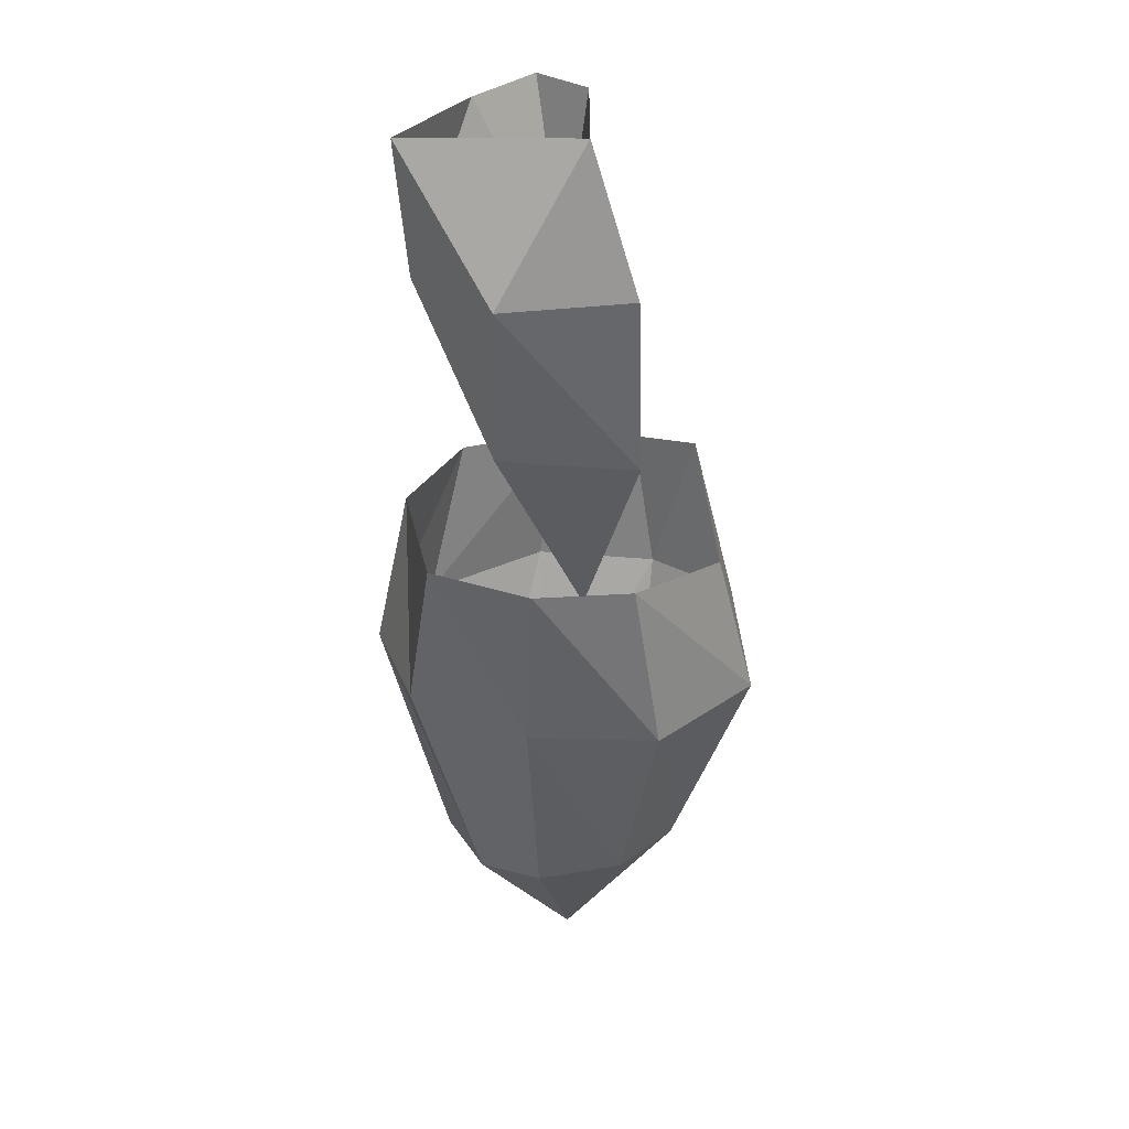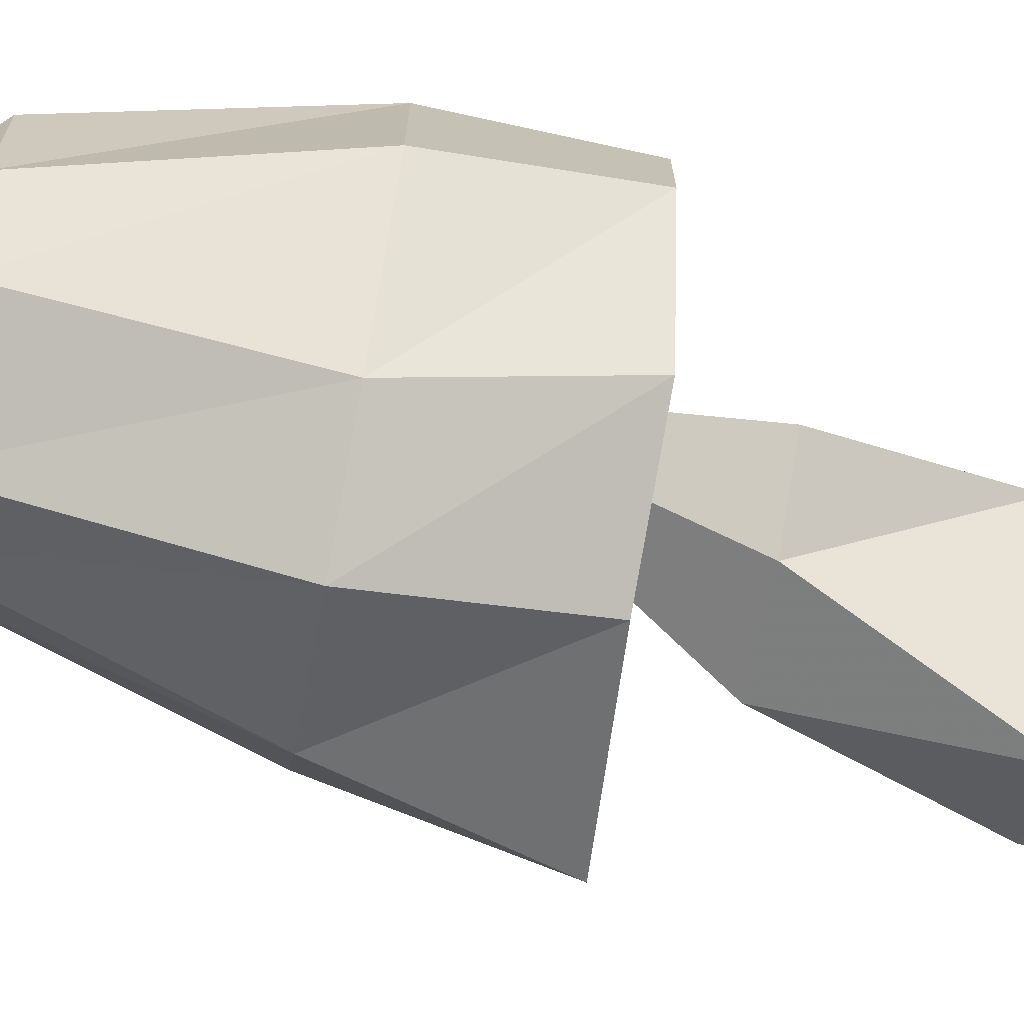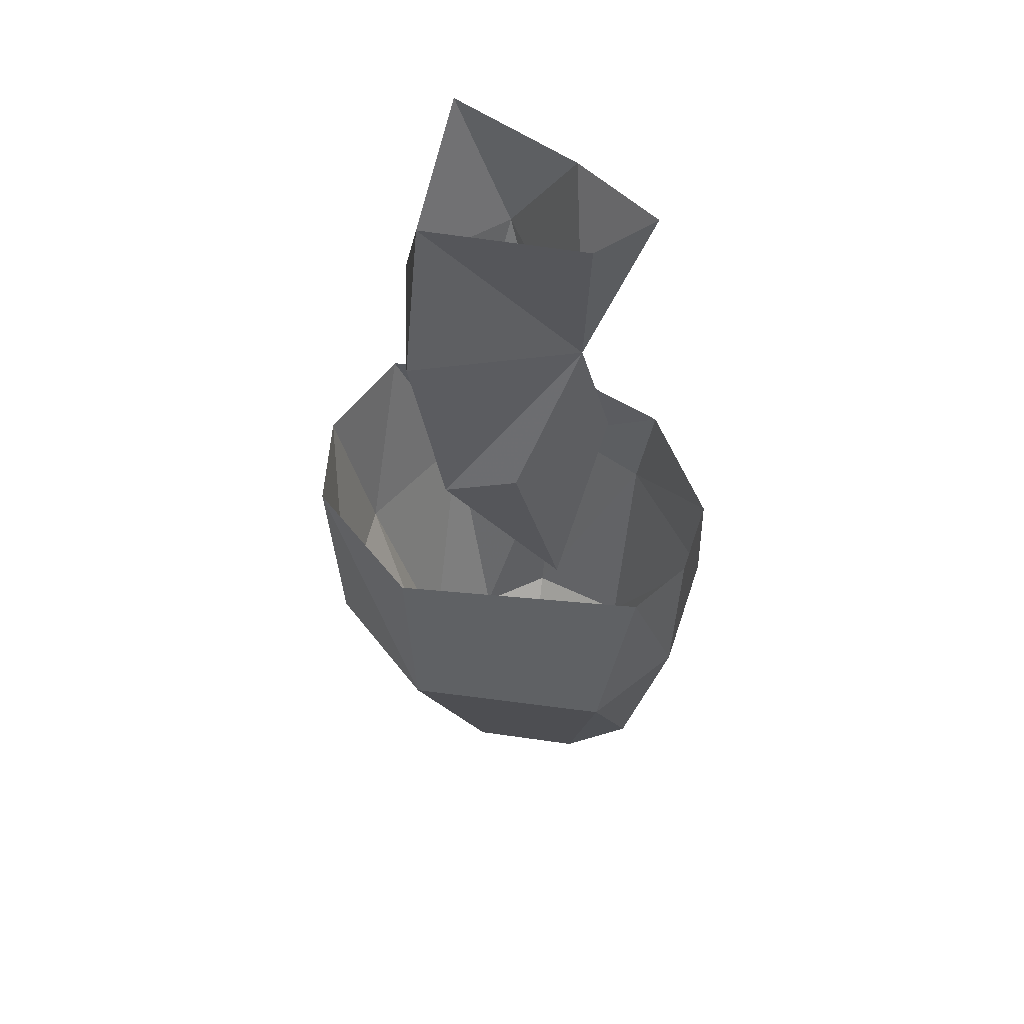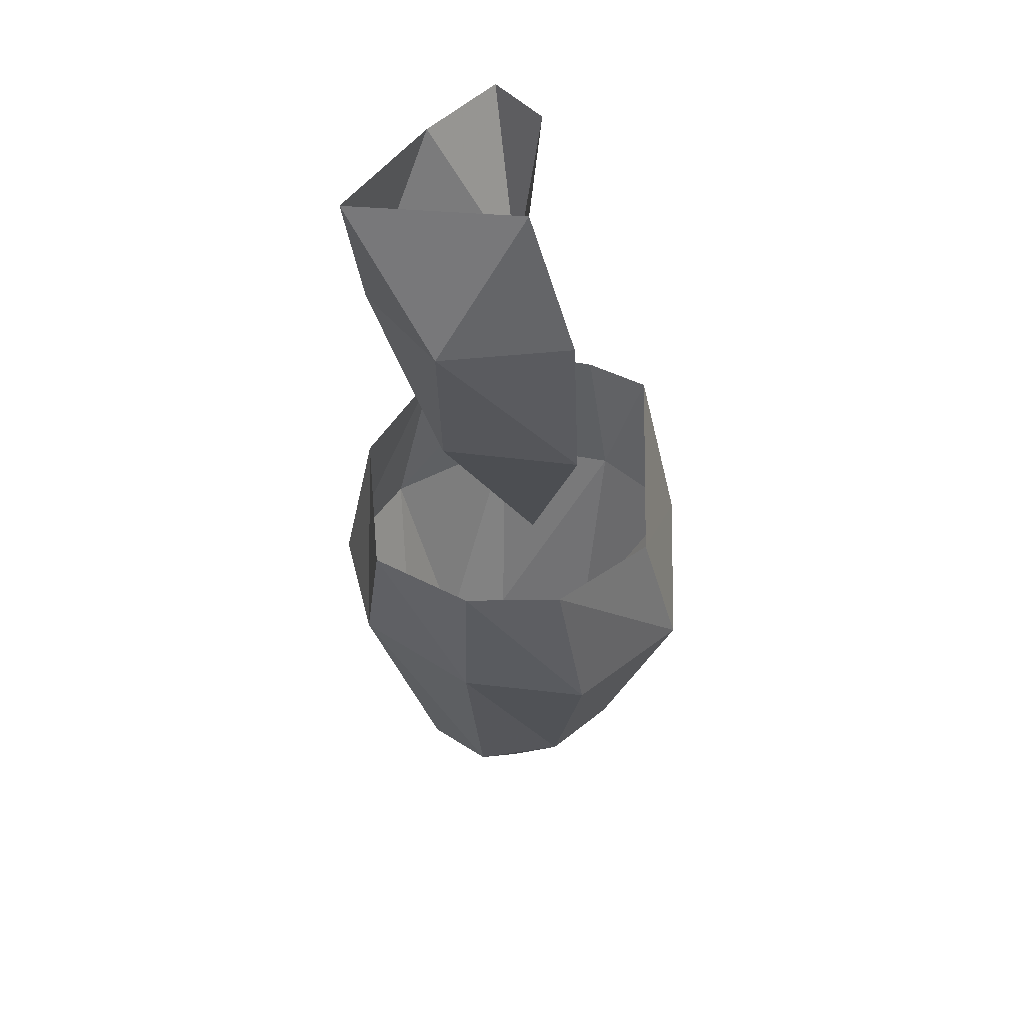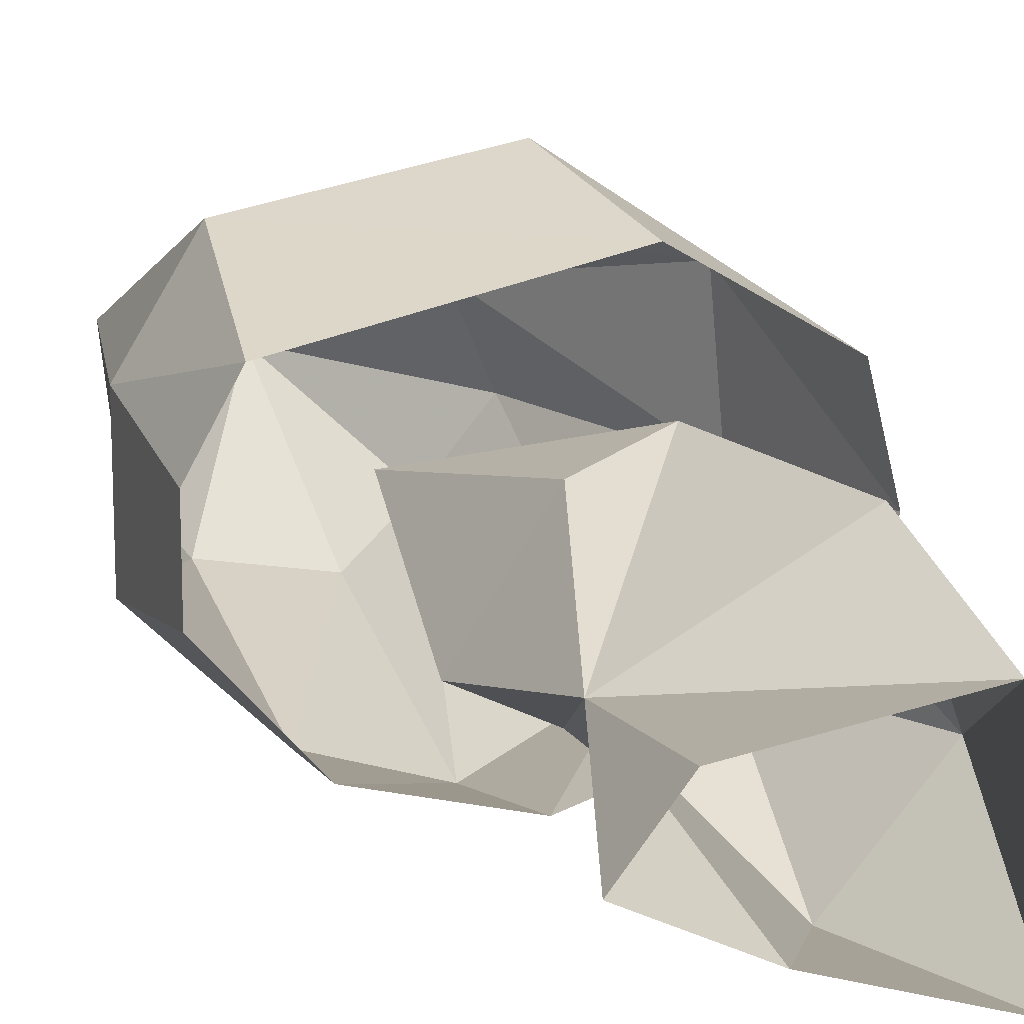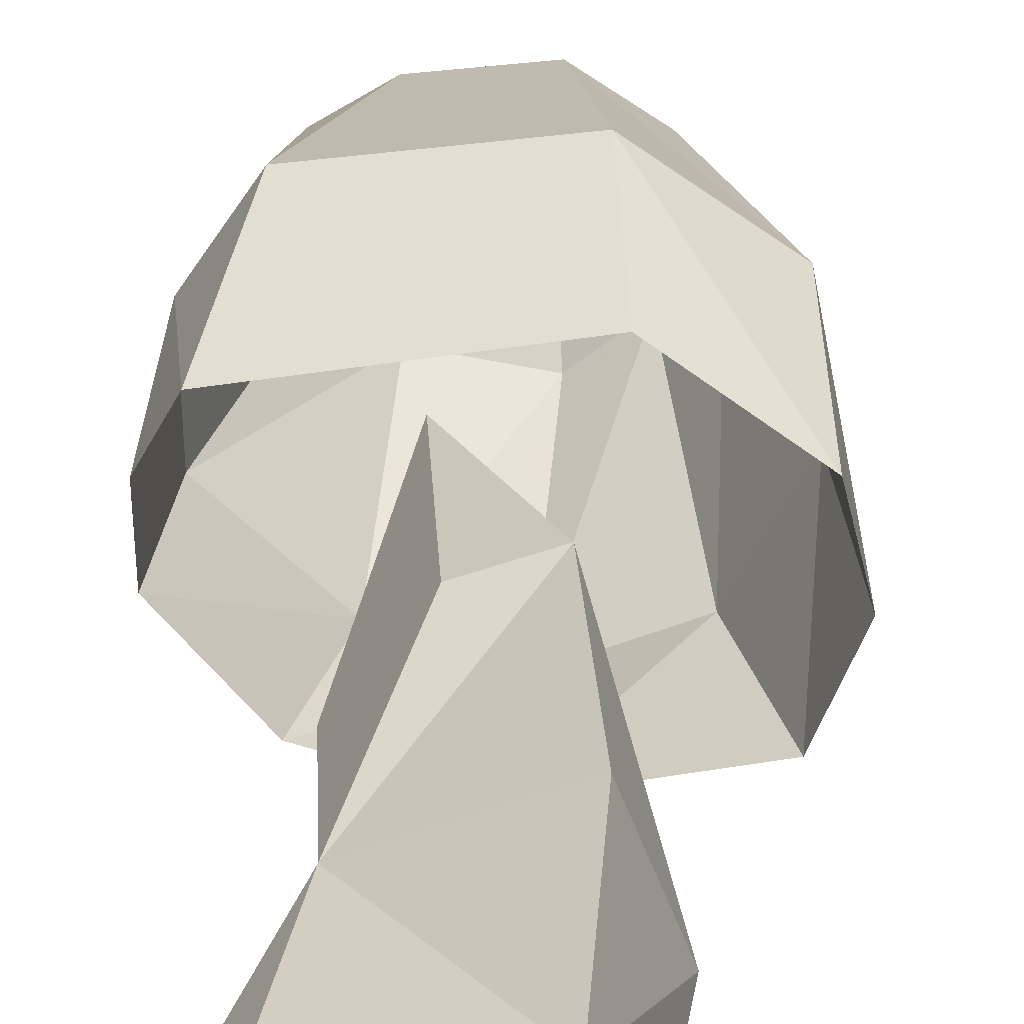
<metadata>
{"format":"obj","ext":"obj","renderer":"f3d","projection":"perspective","resolution":1024,"background":"white","views":[{"elev":28.2,"azim":-81.7,"up":"+Y"},{"elev":-73.5,"azim":79.3,"up":"+Z"},{"elev":55.7,"azim":18.0,"up":"+Y"},{"elev":45.0,"azim":-77.0,"up":"+Y"},{"elev":15.5,"azim":160.0,"up":"+Z"},{"elev":36.3,"azim":-174.2,"up":"+Z"}]}
</metadata>
<code>
o item/black_mushroom
v -11 -13 -4
v -7 0 3
v -9 0 -12
v -4 -13 -12
v -6 -28 -5
v -4 -29 7
v -7 -13 7
v 6 -15 -1
v 7 0 1
v 11 0 -4
v 3 0 -8
v 2 -28 -7
v 8 -28 -4
v 5 -47 1
v 2 -28 5
v 18 -49 6
v 18 -36 4
v 15 -35 10
v 13 -49 14
v 14 -68 5
v 13 -68 -4
v 18 -49 -5
v 18 -36 -3
v 9 -49 -14
v 11 -35 -11
v 0 -49 -17
v 0 -35 -14
v -10 -49 -12
v -15 -34 -9
v -15 -49 -1
v -18 -34 0
v -14 -49 10
v -16 -34 8
v -4 -49 17
v -6 -36 14
v -9 -68 -1
v -5 -70 -7
v 2 -81 0
v -6 -68 6
v 0 -68 10
v 9 -69 8
v 9 -68 -9
v 0 -69 -11
f 1 2 3
f 1 3 4
f 1 4 5
f 1 5 6
f 1 6 7
f 1 7 2
f 2 7 8
f 2 8 9
f 9 8 10
f 10 8 11
f 11 8 4
f 11 4 3
f 12 8 13
f 12 13 14
f 12 14 5
f 12 5 4
f 12 4 8
f 15 8 6
f 15 6 14
f 15 14 13
f 15 13 8
f 8 7 6
f 6 5 14
f 16 17 18
f 16 18 19
f 16 19 20
f 16 20 21
f 16 21 22
f 16 22 17
f 17 22 23
f 23 22 24
f 23 24 25
f 25 24 26
f 25 26 27
f 27 26 28
f 27 28 29
f 29 28 30
f 29 30 31
f 31 30 32
f 31 32 33
f 33 32 34
f 33 34 35
f 35 34 19
f 35 19 18
f 36 30 28
f 36 28 37
f 36 37 38
f 36 38 39
f 36 39 30
f 30 39 32
f 32 39 40
f 32 40 34
f 34 40 41
f 34 41 19
f 19 41 20
f 20 41 38
f 20 38 21
f 21 38 42
f 21 42 22
f 22 42 24
f 24 42 43
f 24 43 26
f 26 43 37
f 26 37 28
f 38 37 43
f 38 43 42
f 41 40 38
f 38 40 39

</code>
